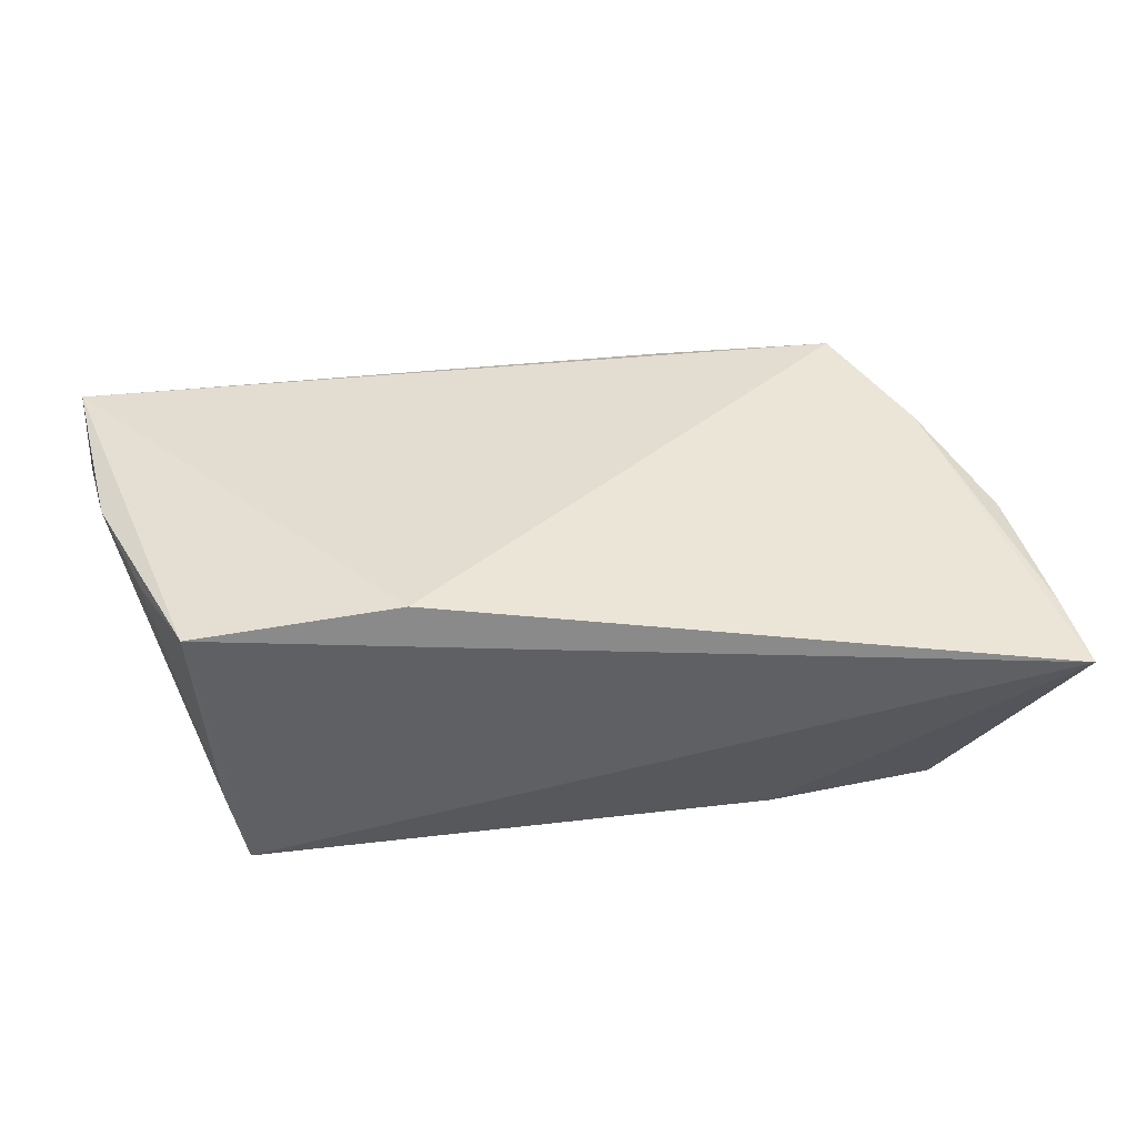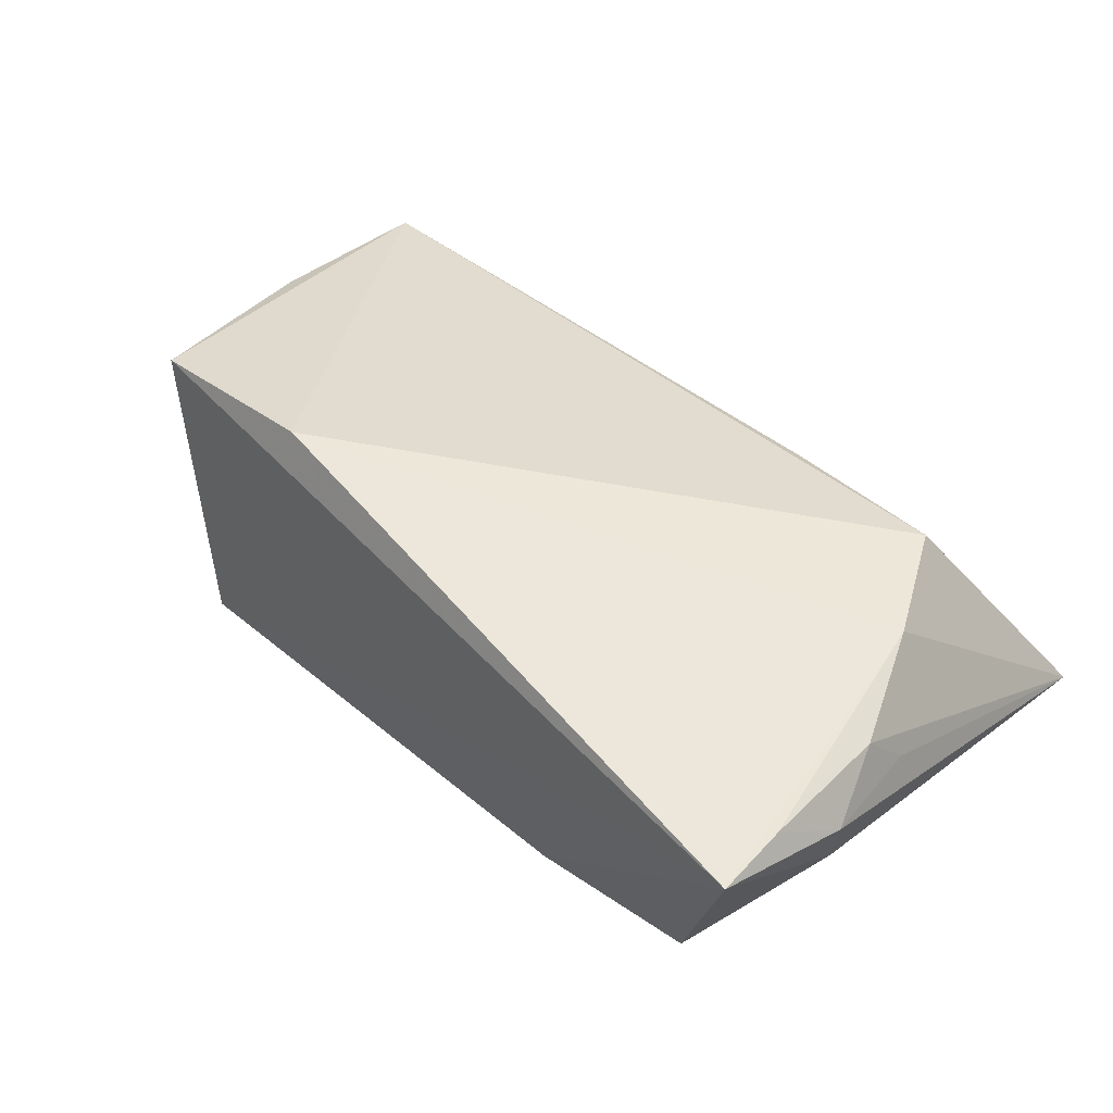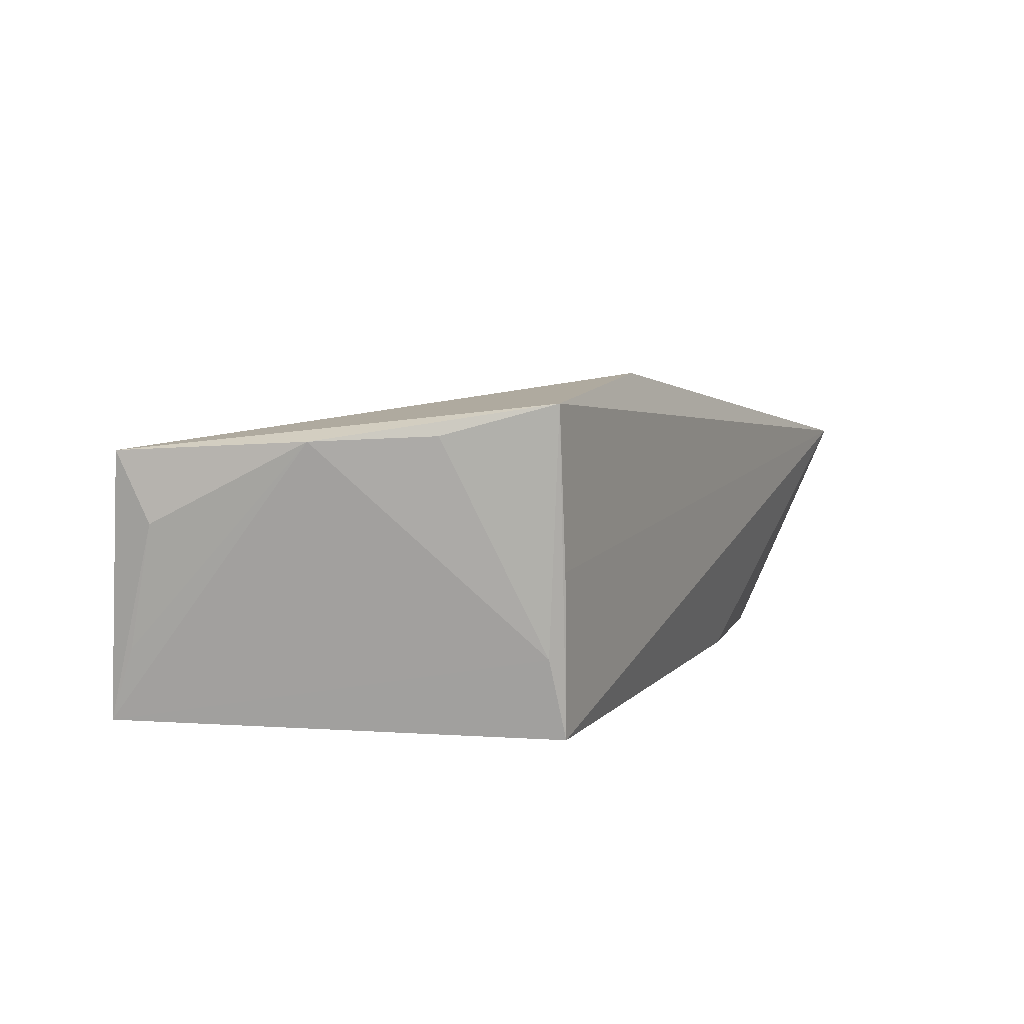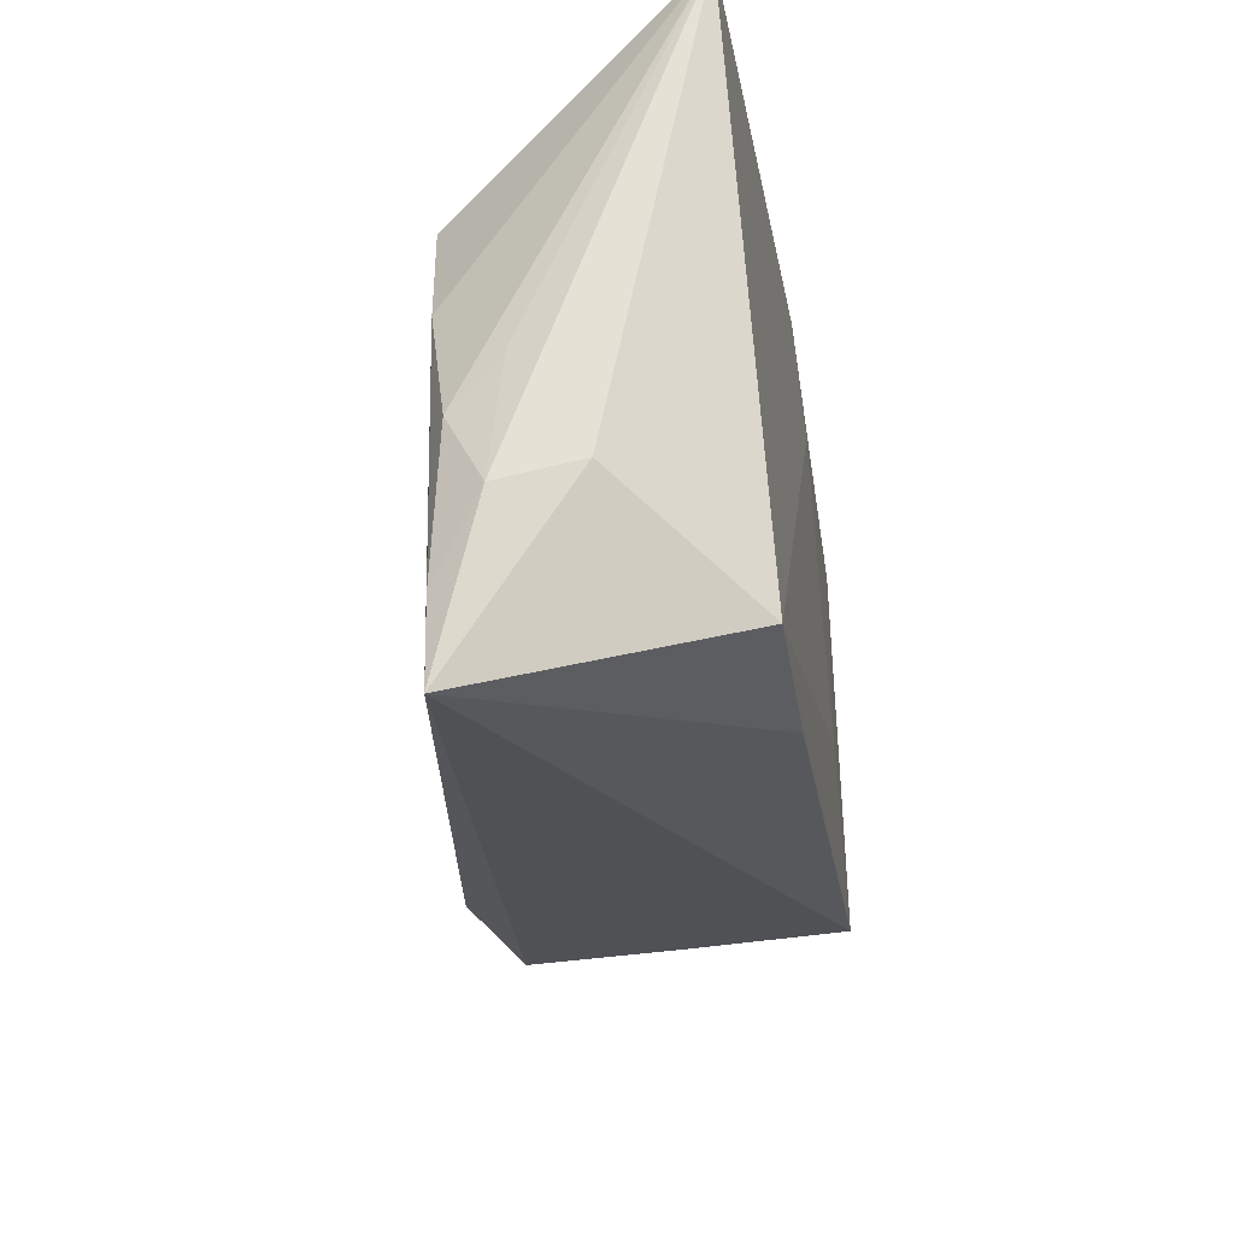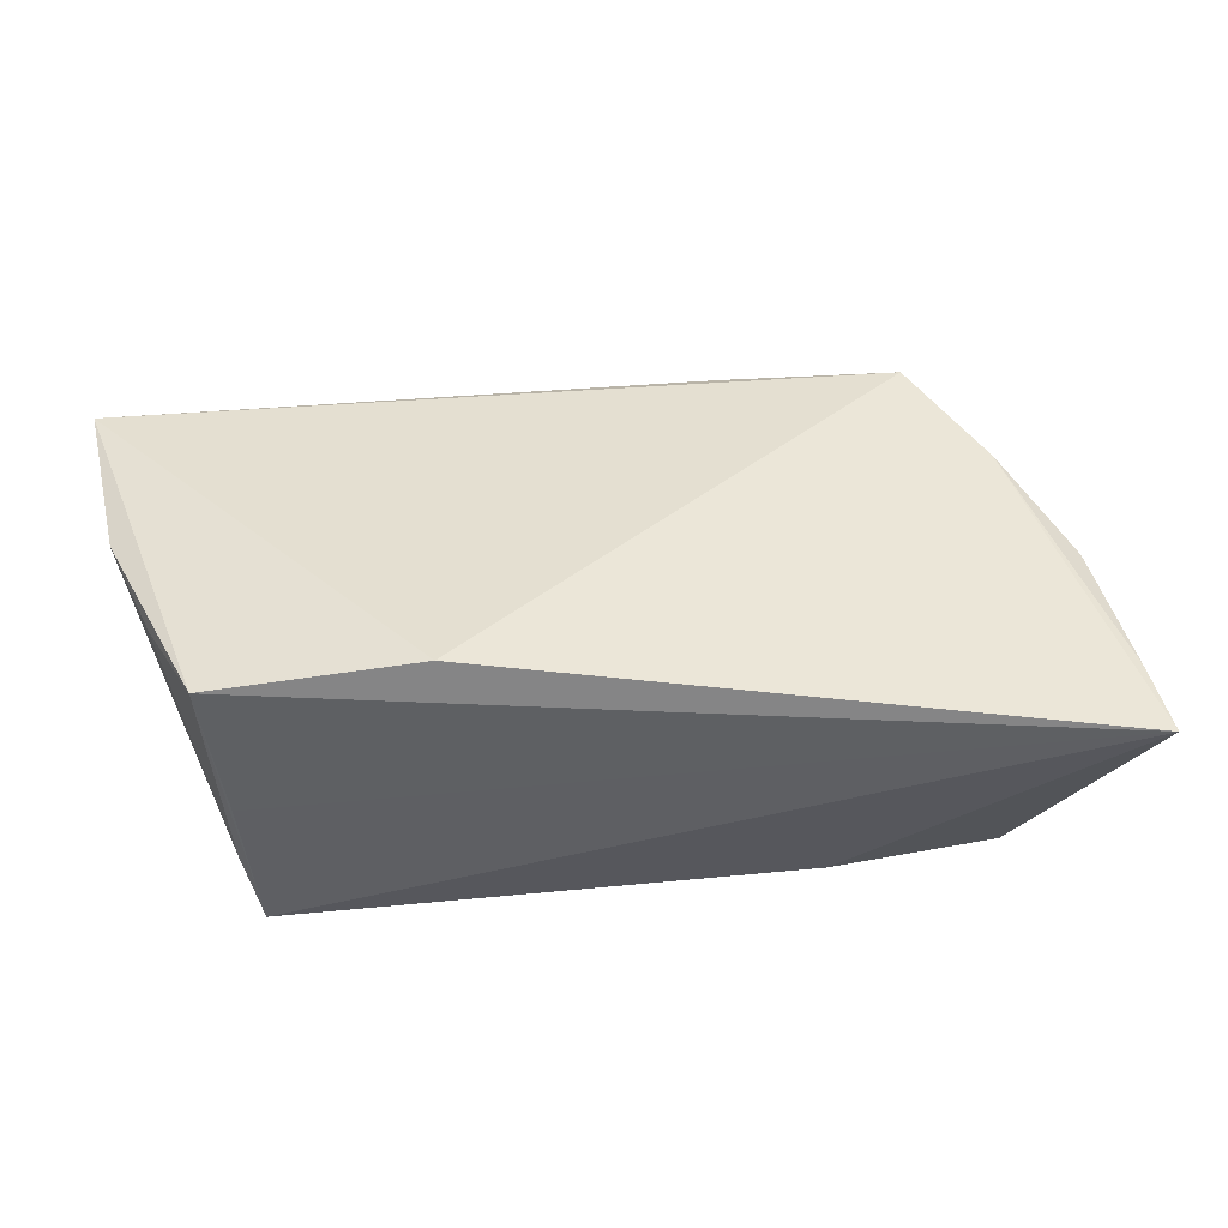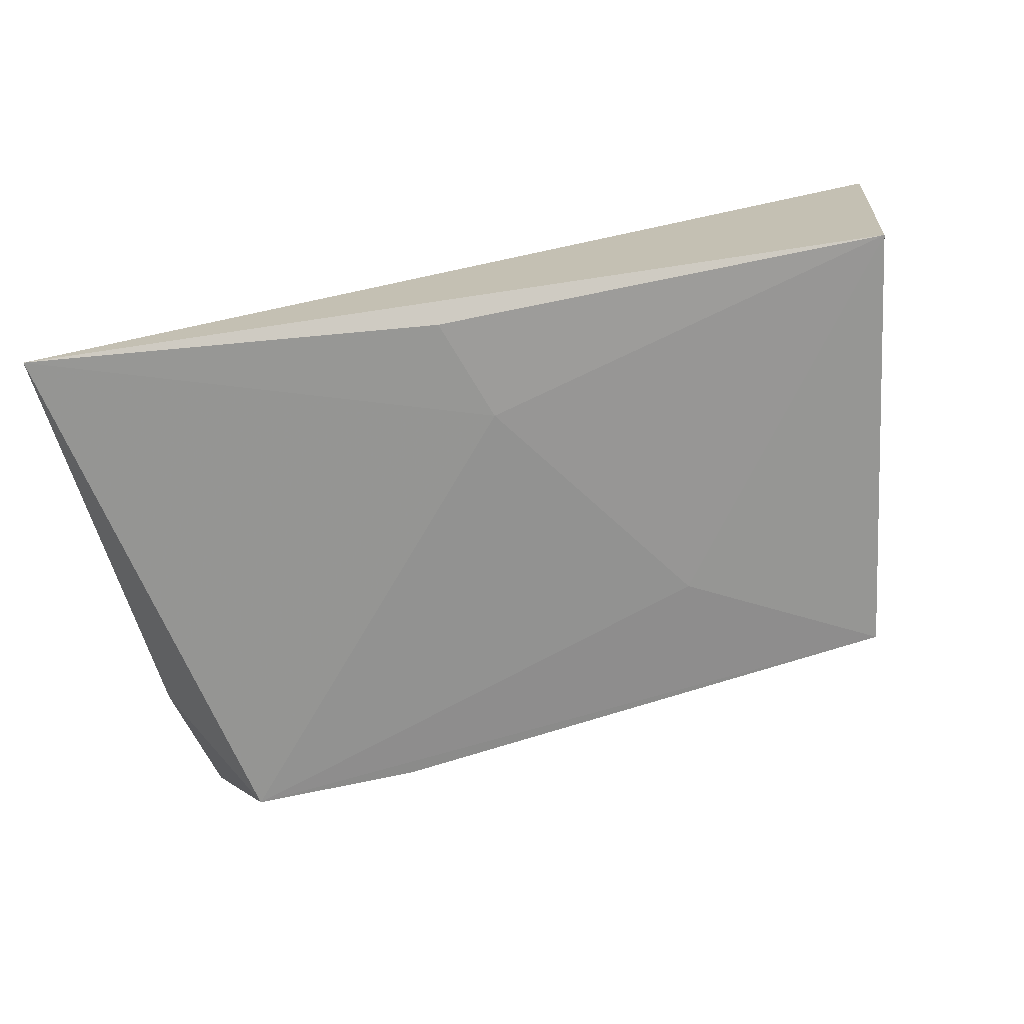
<metadata>
{"format":"obj","ext":"obj","renderer":"f3d","projection":"perspective","resolution":1024,"background":"white","views":[{"elev":45.1,"azim":-16.1,"up":"+Z"},{"elev":39.9,"azim":37.8,"up":"+Z"},{"elev":7.5,"azim":-76.5,"up":"+Z"},{"elev":-32.0,"azim":99.2,"up":"+Y"},{"elev":46.6,"azim":-14.6,"up":"+Z"},{"elev":-66.3,"azim":-169.7,"up":"+Z"}]}
</metadata>
<code>
v 0.05124 -0.008062 0.004081
v 0.04173 0.01975 0.007428
v 0.01883 0.02043 0.01287
v 0.002983 0.02995 -0.0163
v -0.02271 -0.02309 0.02286
v 0.03795 -0.0291 -0.01698
v 0.0523 0.03351 -0.0144
v 0.0523 -0.02227 0.005278
v 0.04967 -0.04 0.01012
v -0.001468 0.01792 -0.01698
v -0.04448 -0.01814 -0.007073
v -0.05155 0.006746 0.01681
v -0.04423 -0.01987 0.002539
v -0.0462 -0.01961 0.02096
v -0.05168 0.02498 0.00739
v 0.04971 -0.03067 0.01031
v -0.05111 0.02897 0.01536
v 0.01798 -0.02834 -0.01675
v -0.04908 -0.007129 0.01748
v 0.05004 -0.01351 0.009526
v -0.02078 -0.008279 -0.01698
v -0.04926 0.0311 -0.01535
v -0.04274 -0.01972 -0.01634
v 0.03925 0.01573 0.01356
v 0.04509 0.001256 0.01218
v -0.05015 0.02814 -0.006876
v 0.04985 -0.01905 -0.003077
f 8 7 1
f 27 7 8
f 27 6 7
f 5 14 9
f 8 16 9
f 9 27 8
f 6 27 9
f 15 22 26
f 7 6 10
f 23 14 11
f 11 22 23
f 20 1 7
f 8 1 20
f 20 16 8
f 19 11 14
f 17 14 5
f 5 24 17
f 24 3 17
f 17 3 7
f 7 22 17
f 17 22 15
f 23 6 18
f 18 9 23
f 6 9 18
f 13 14 23
f 23 9 13
f 13 9 14
f 25 9 16
f 16 20 25
f 25 24 5
f 5 9 25
f 7 24 25
f 25 20 7
f 4 22 7
f 7 10 4
f 4 10 22
f 21 6 23
f 21 10 6
f 23 22 21
f 22 10 21
f 2 24 7
f 7 3 2
f 2 3 24
f 12 19 14
f 14 17 12
f 12 17 15
f 11 19 12
f 15 26 12
f 12 26 22
f 22 11 12

</code>
